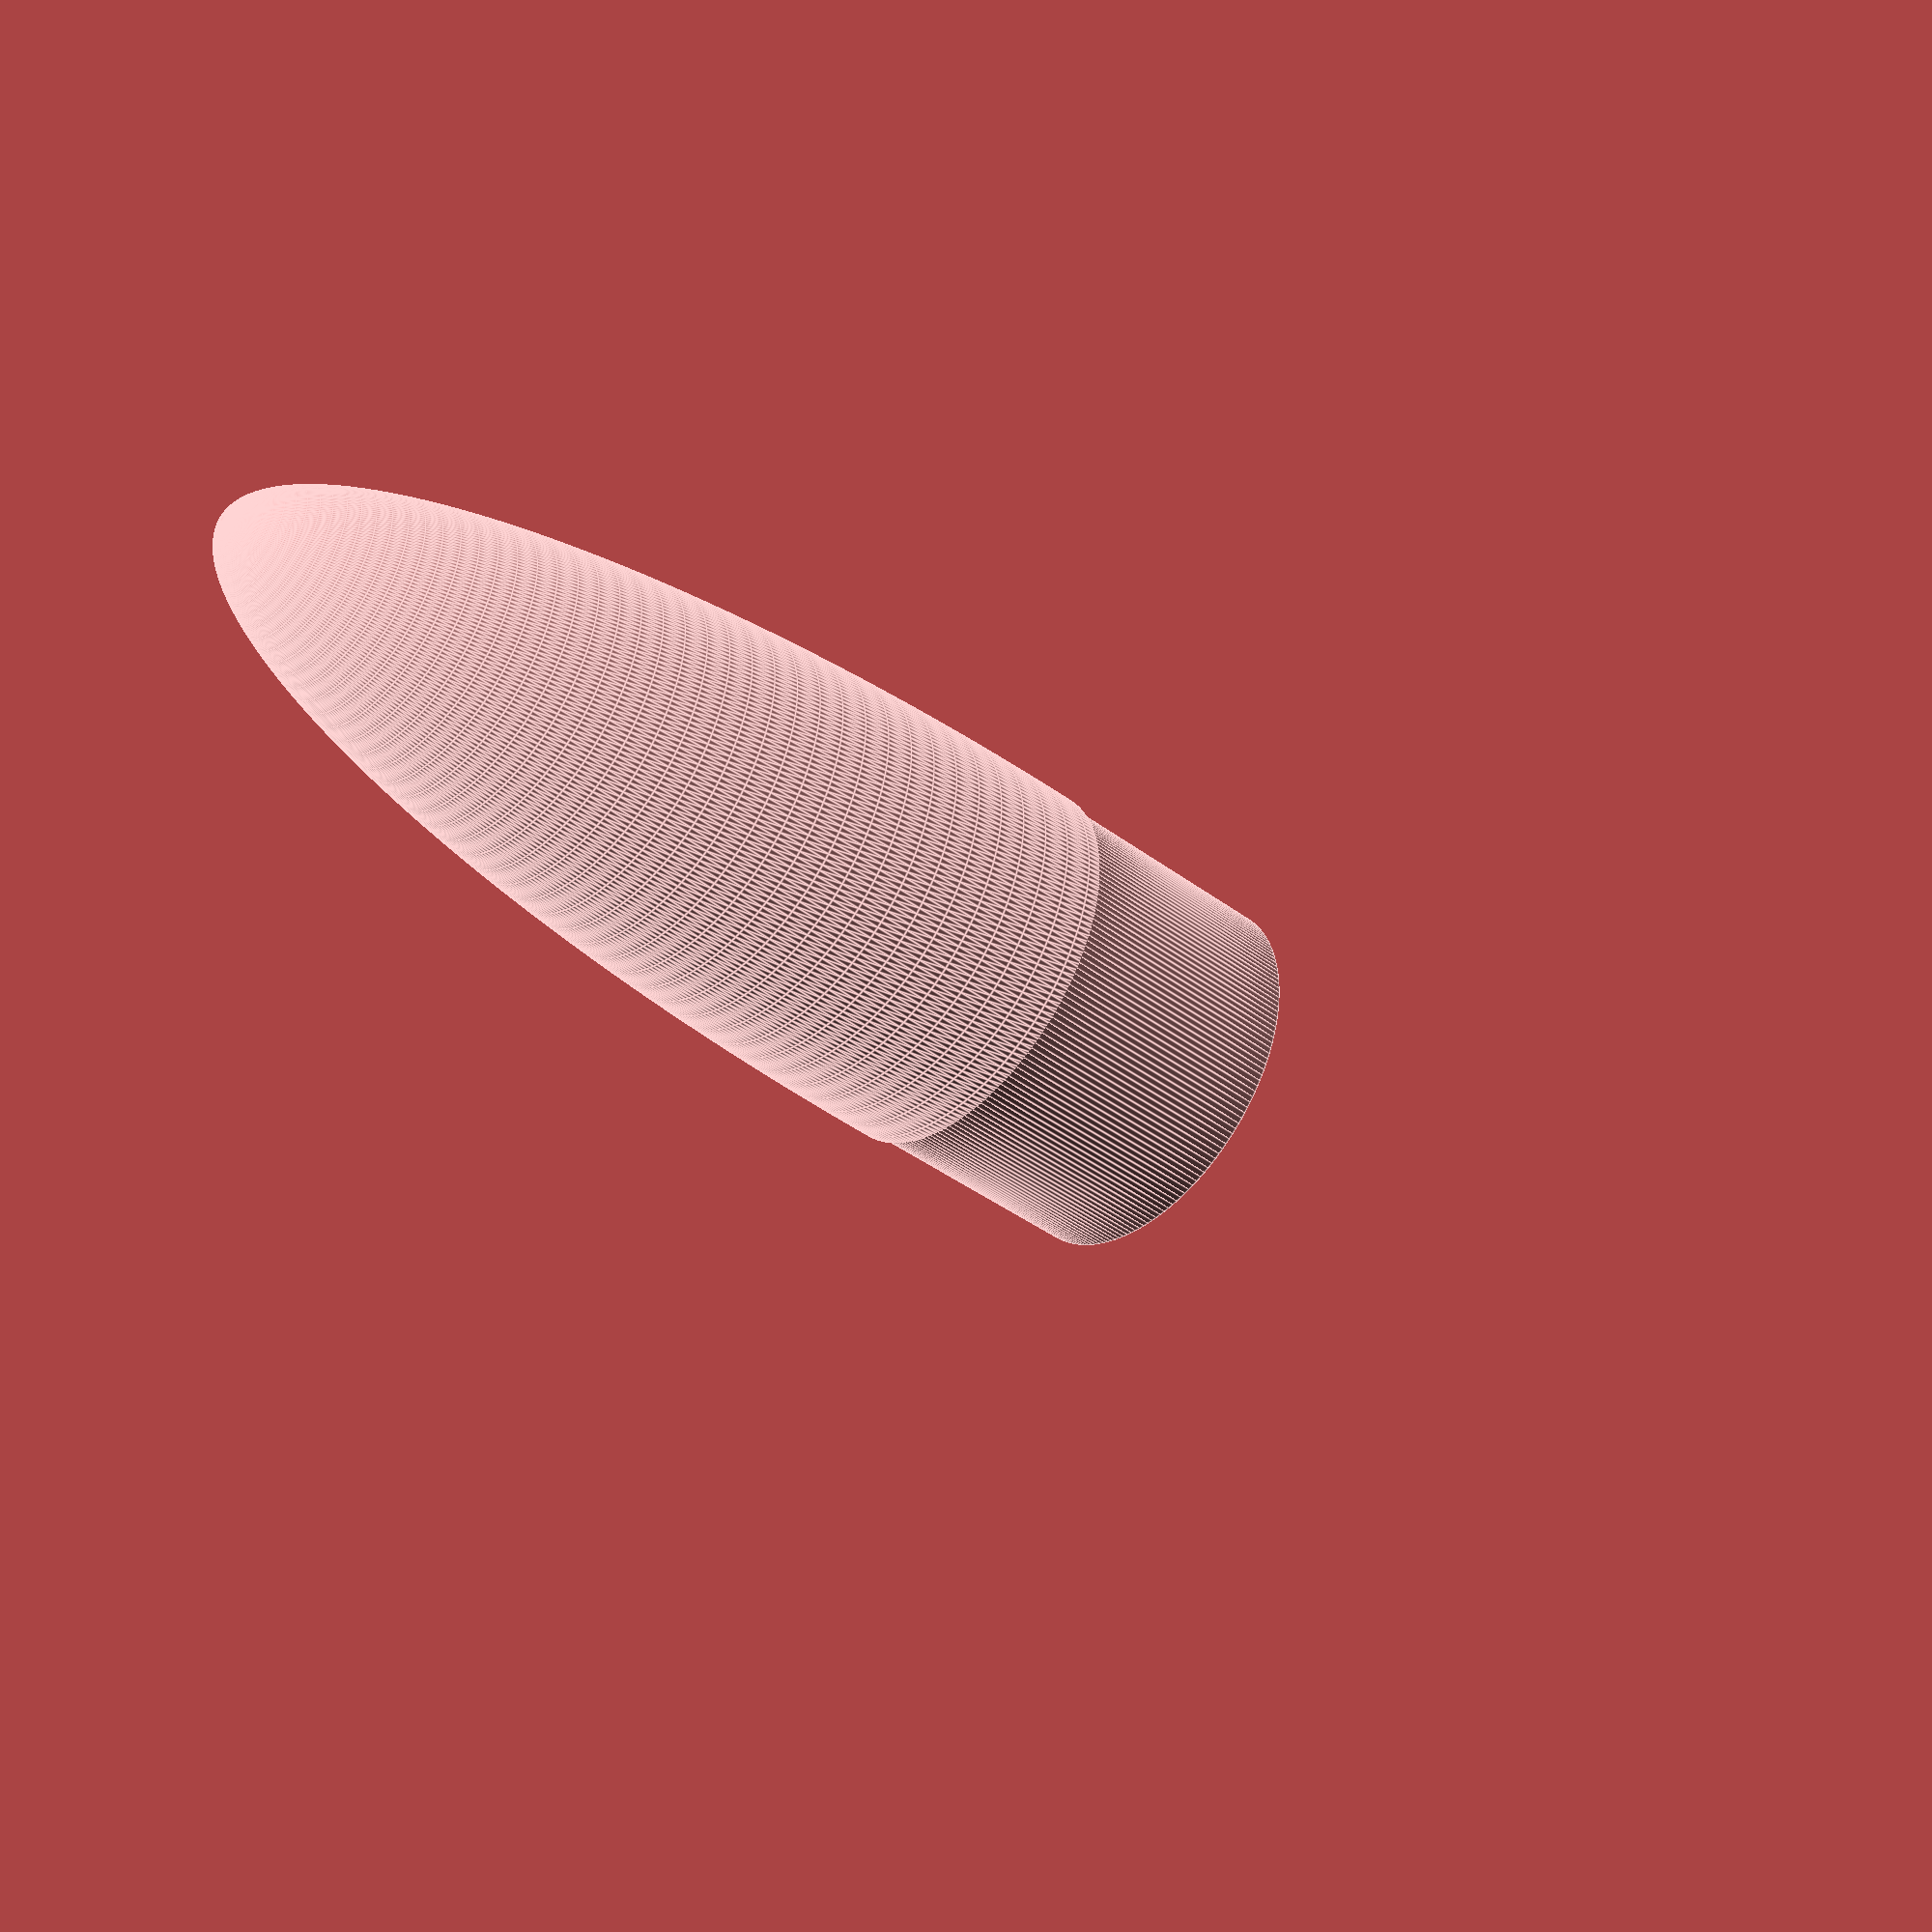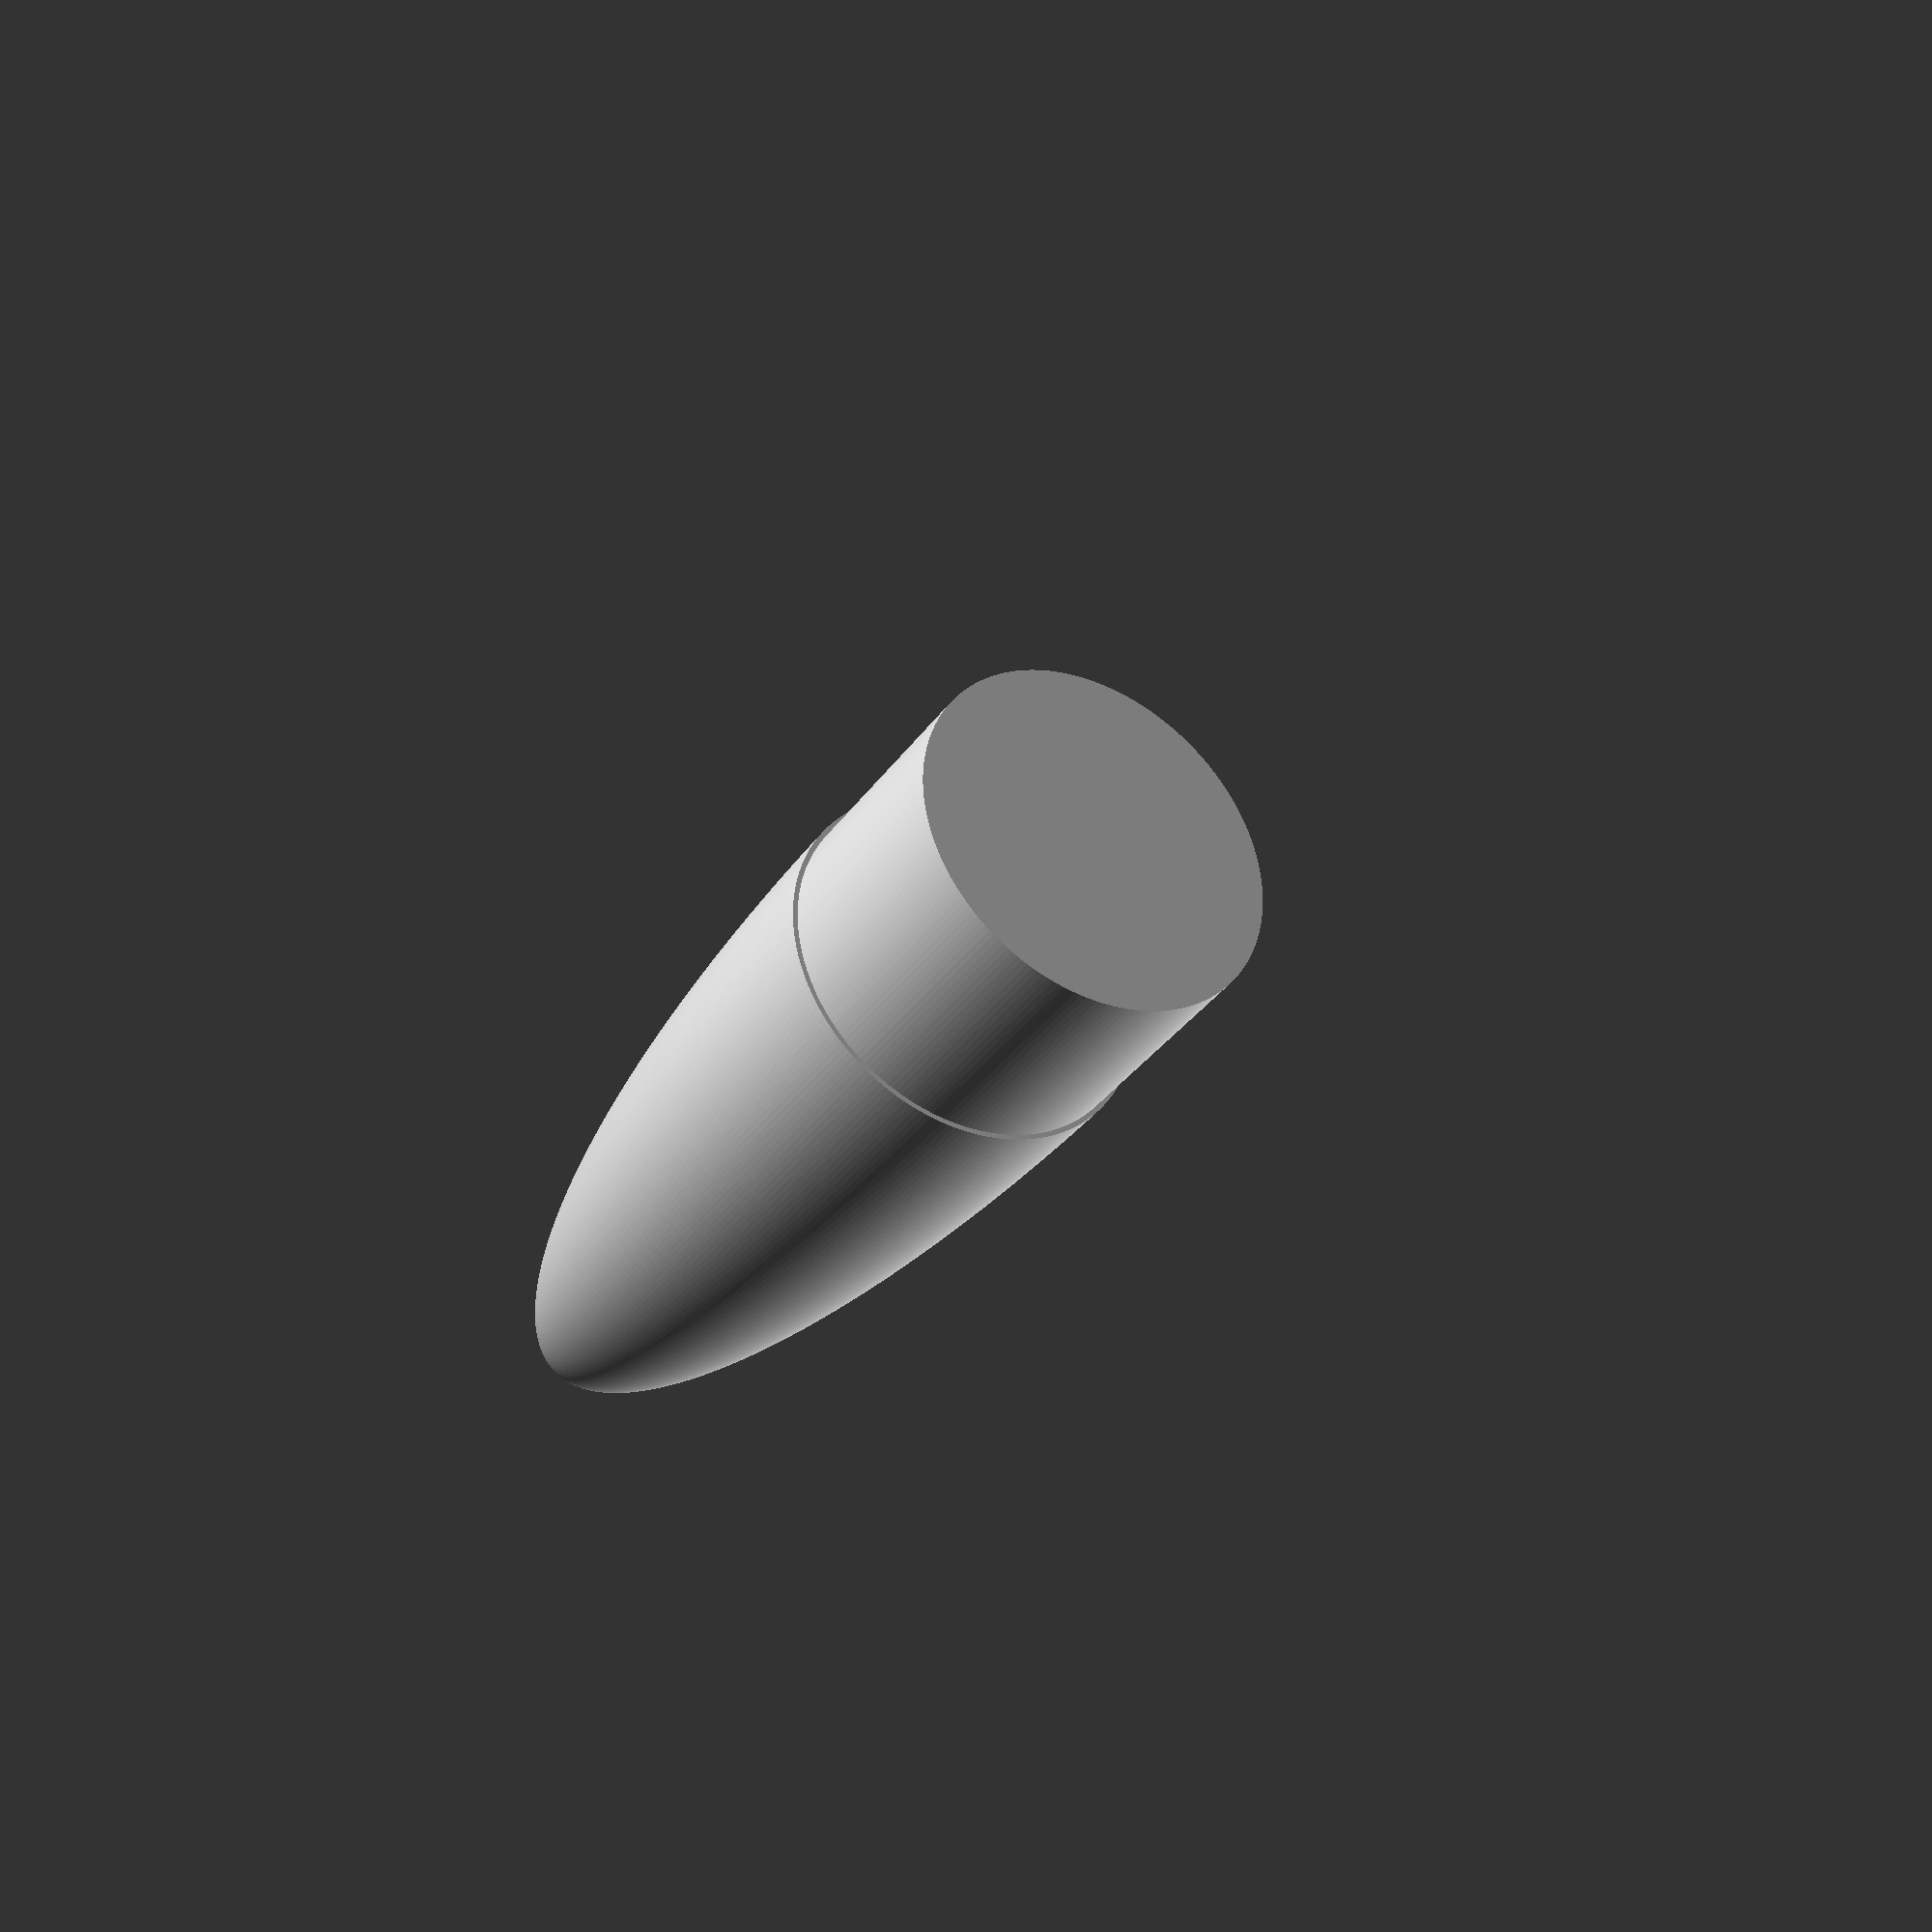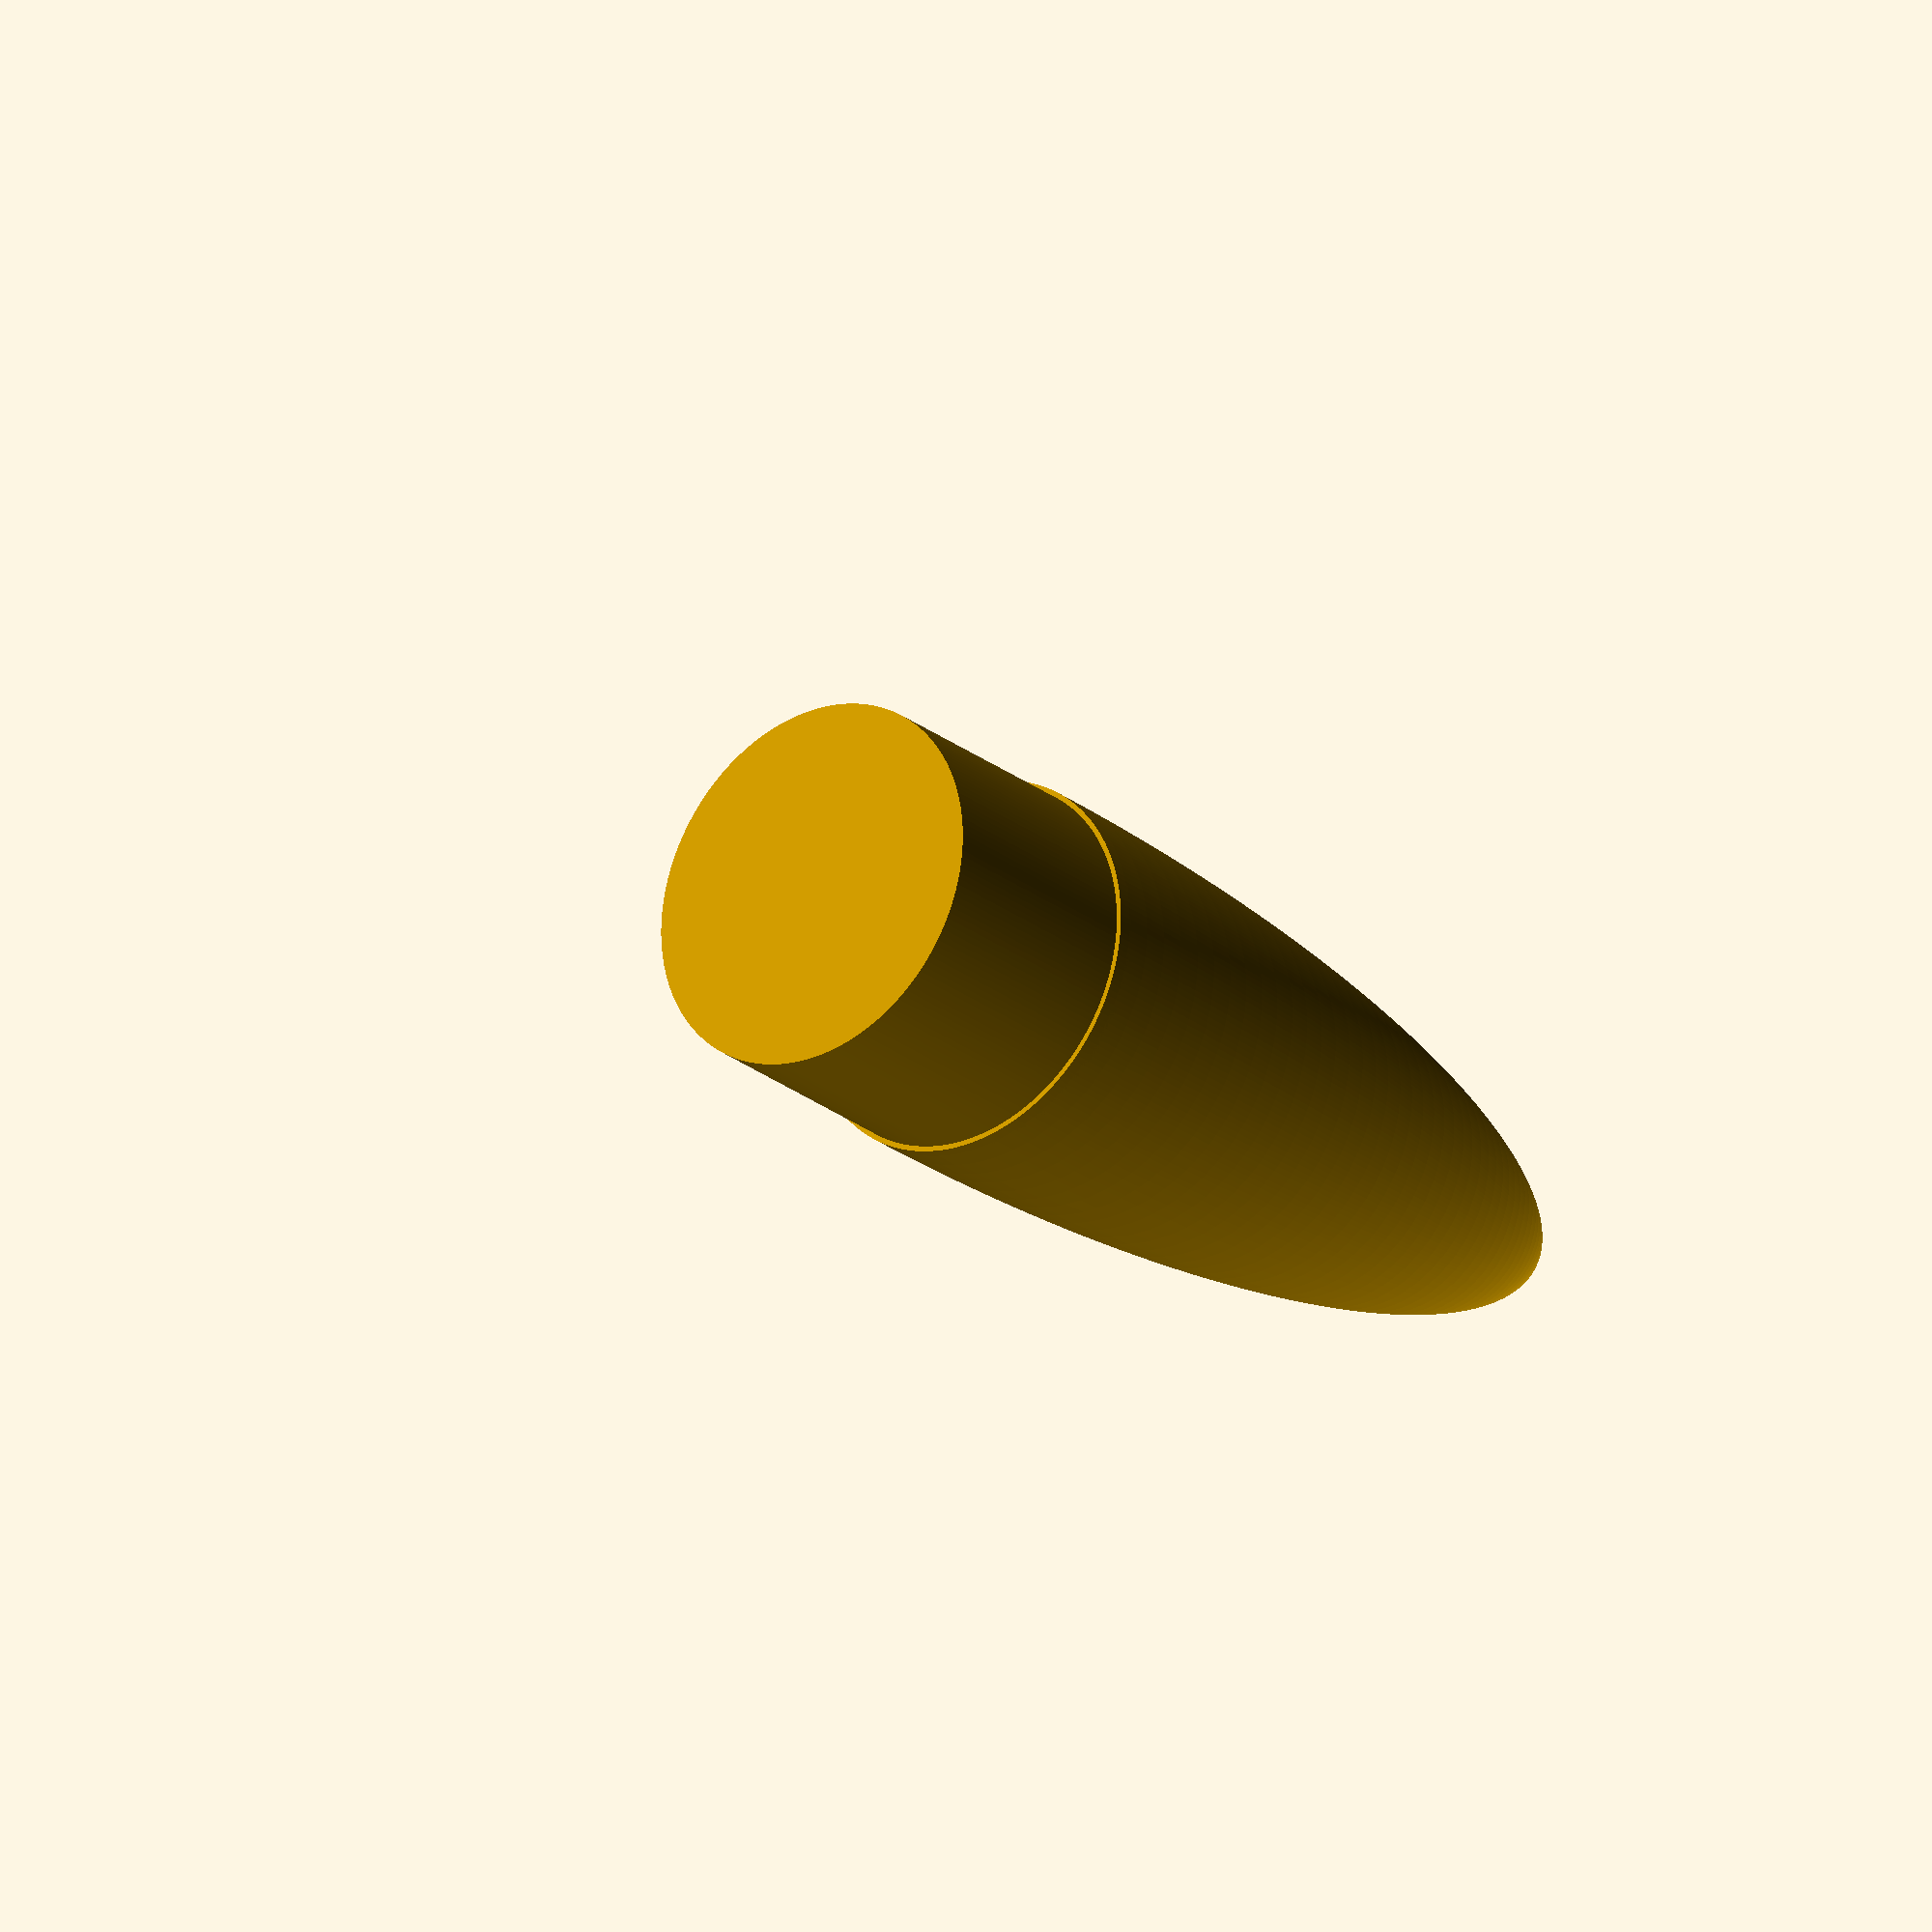
<openscad>
$fn=200;


difference() {
	union() {
		difference() {
			intersection() {
				scale(v = [1, 1, 4.6195652174]) {
					sphere(r = 12.3952000000);
				}
				cylinder(h = 57.2604347826, r = 12.3952000000);
			}
			intersection() {
				scale(v = [1, 1, 5.1512287335]) {
					sphere(r = 10.8077000000);
				}
				cylinder(h = 55.6729347826, r = 10.8077000000);
			}
		}
		translate(v = [0, 0, -15.8750000000]) {
			cylinder(h = 15.8750000000, r = 12.0650000000);
		}
	}
	translate(v = [0, 0, -14.2875000000]) {
		cylinder(h = 14.2875000000, r = 10.4775000000);
	}
}
</openscad>
<views>
elev=42.3 azim=135.2 roll=48.2 proj=p view=edges
elev=34.5 azim=136.2 roll=150.2 proj=p view=solid
elev=204.4 azim=151.9 roll=322.2 proj=o view=solid
</views>
